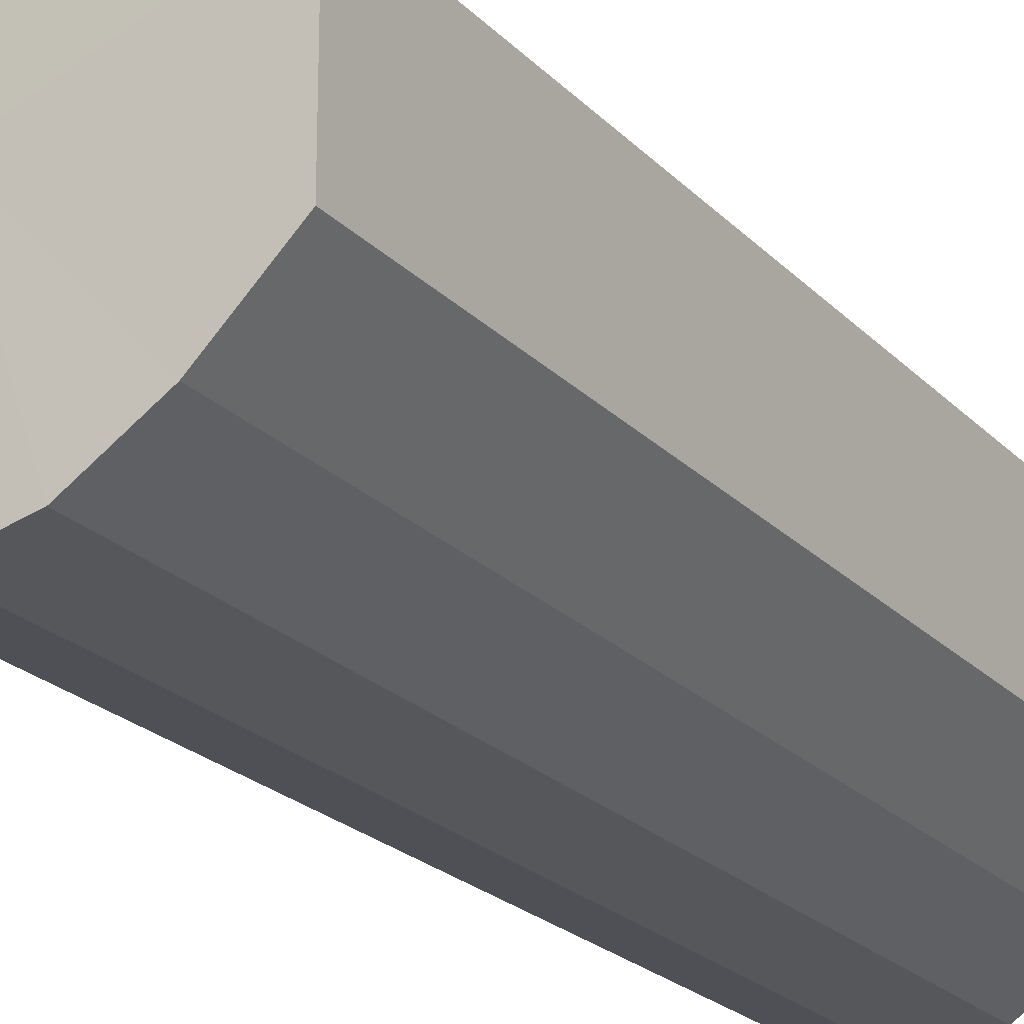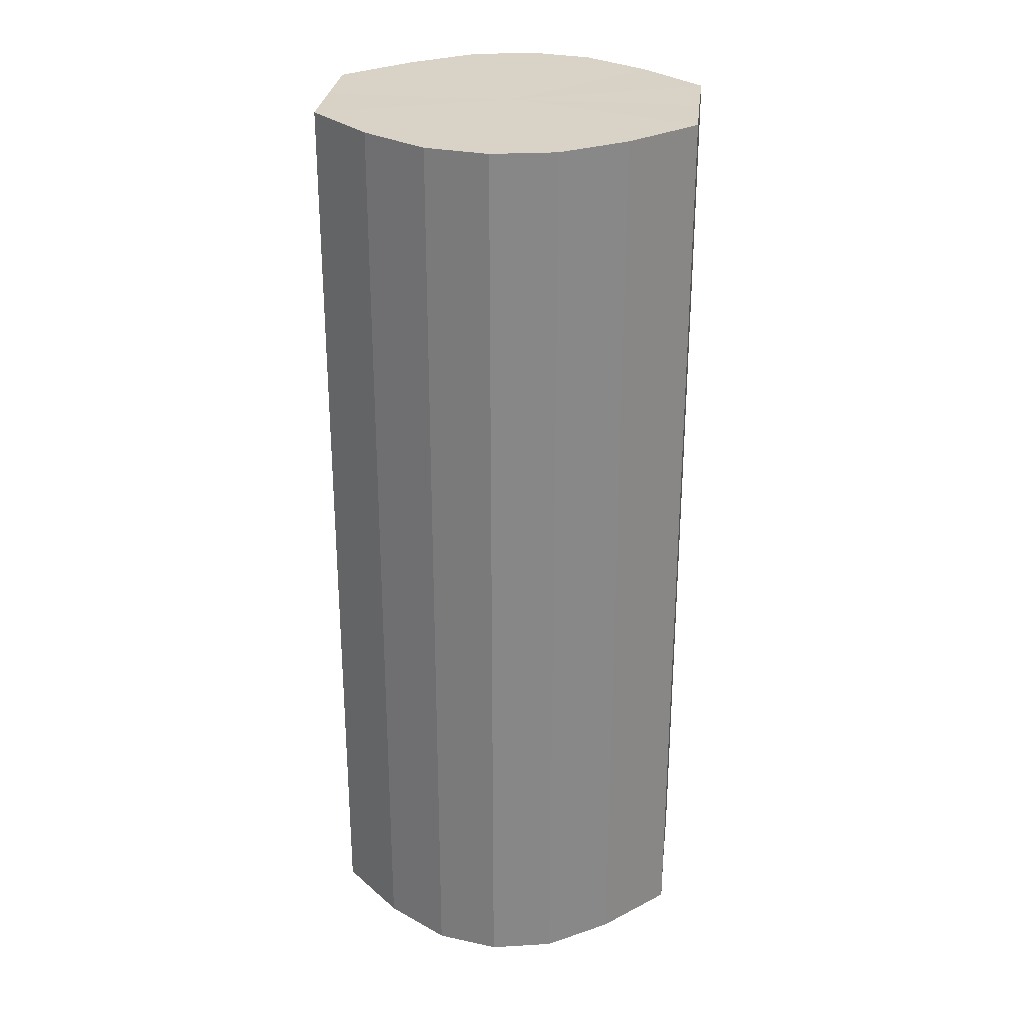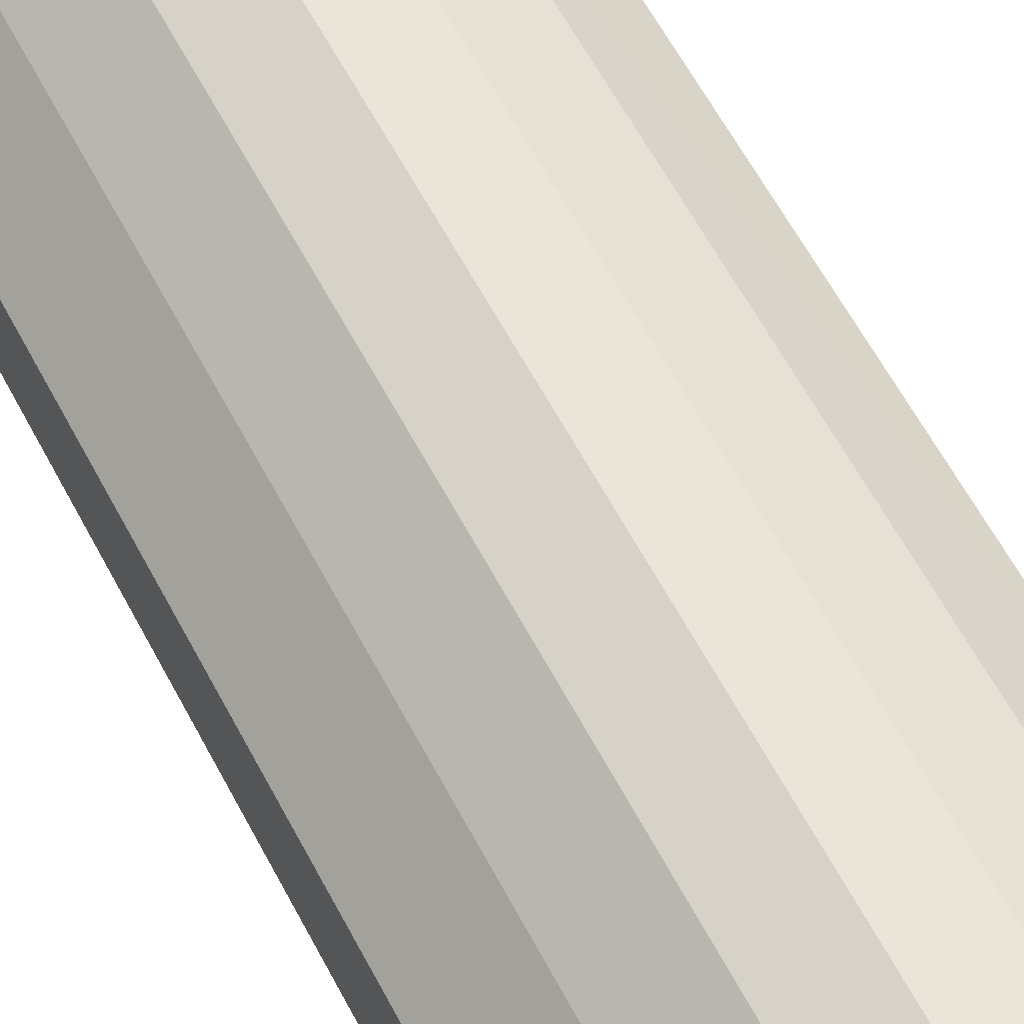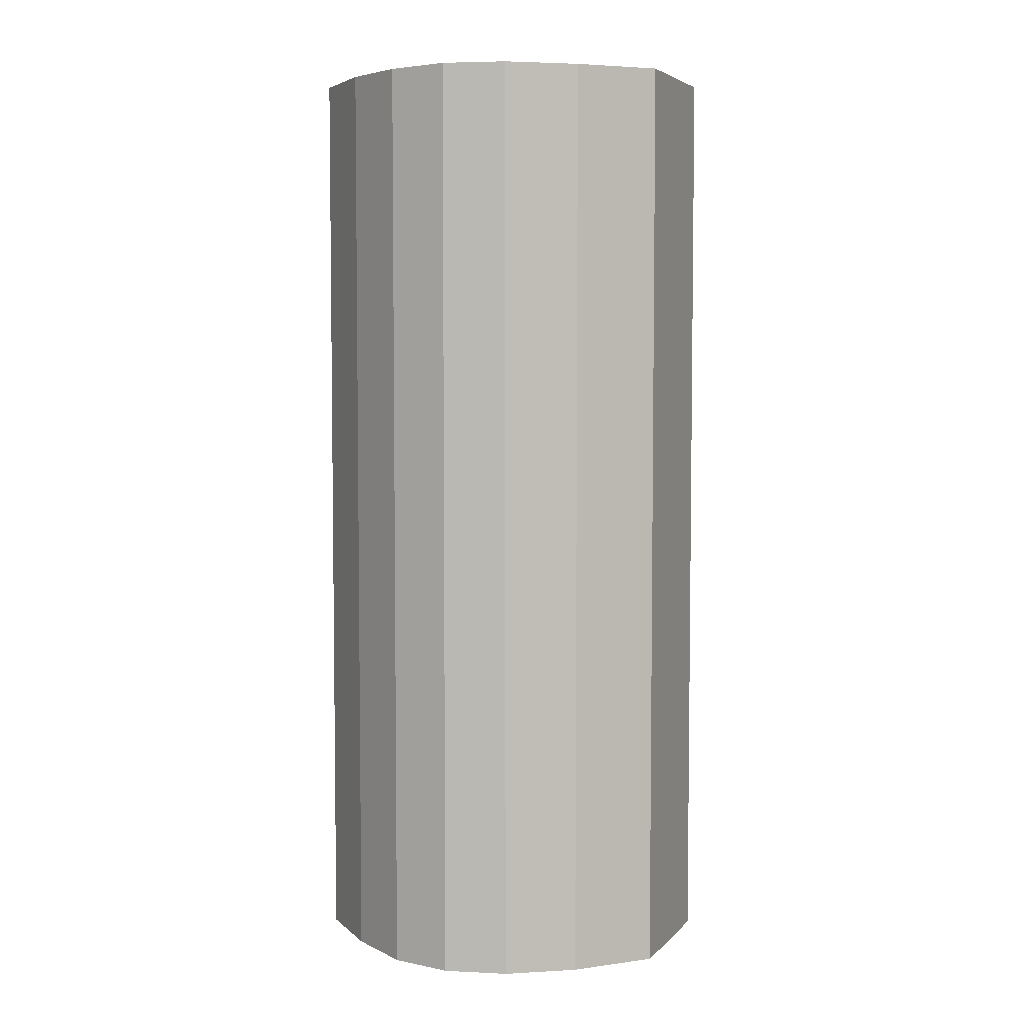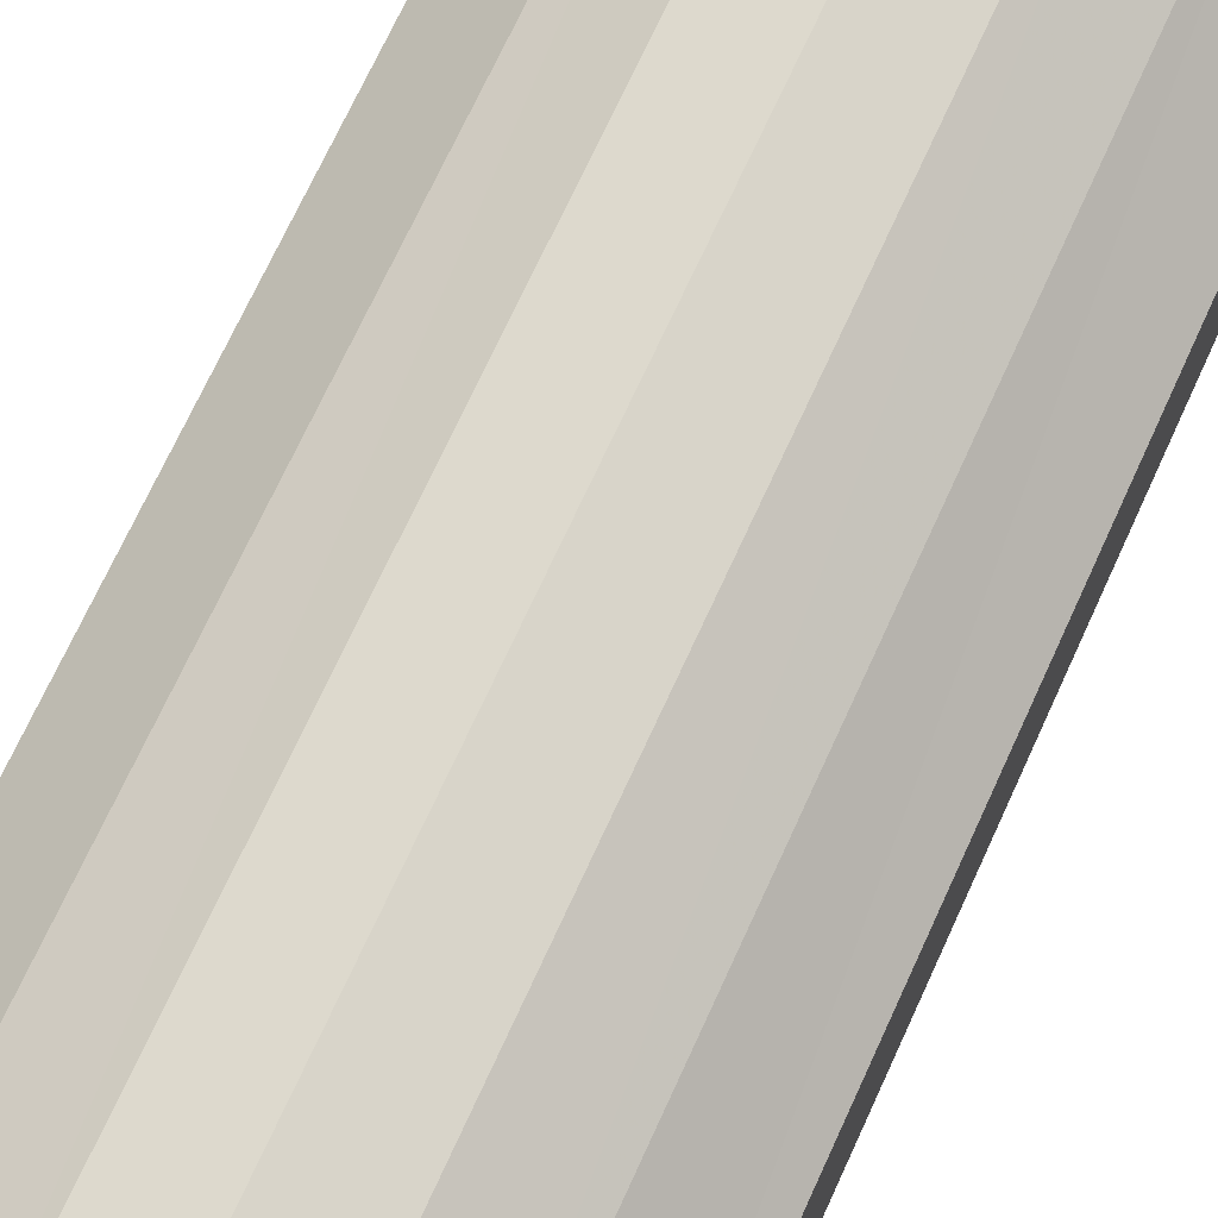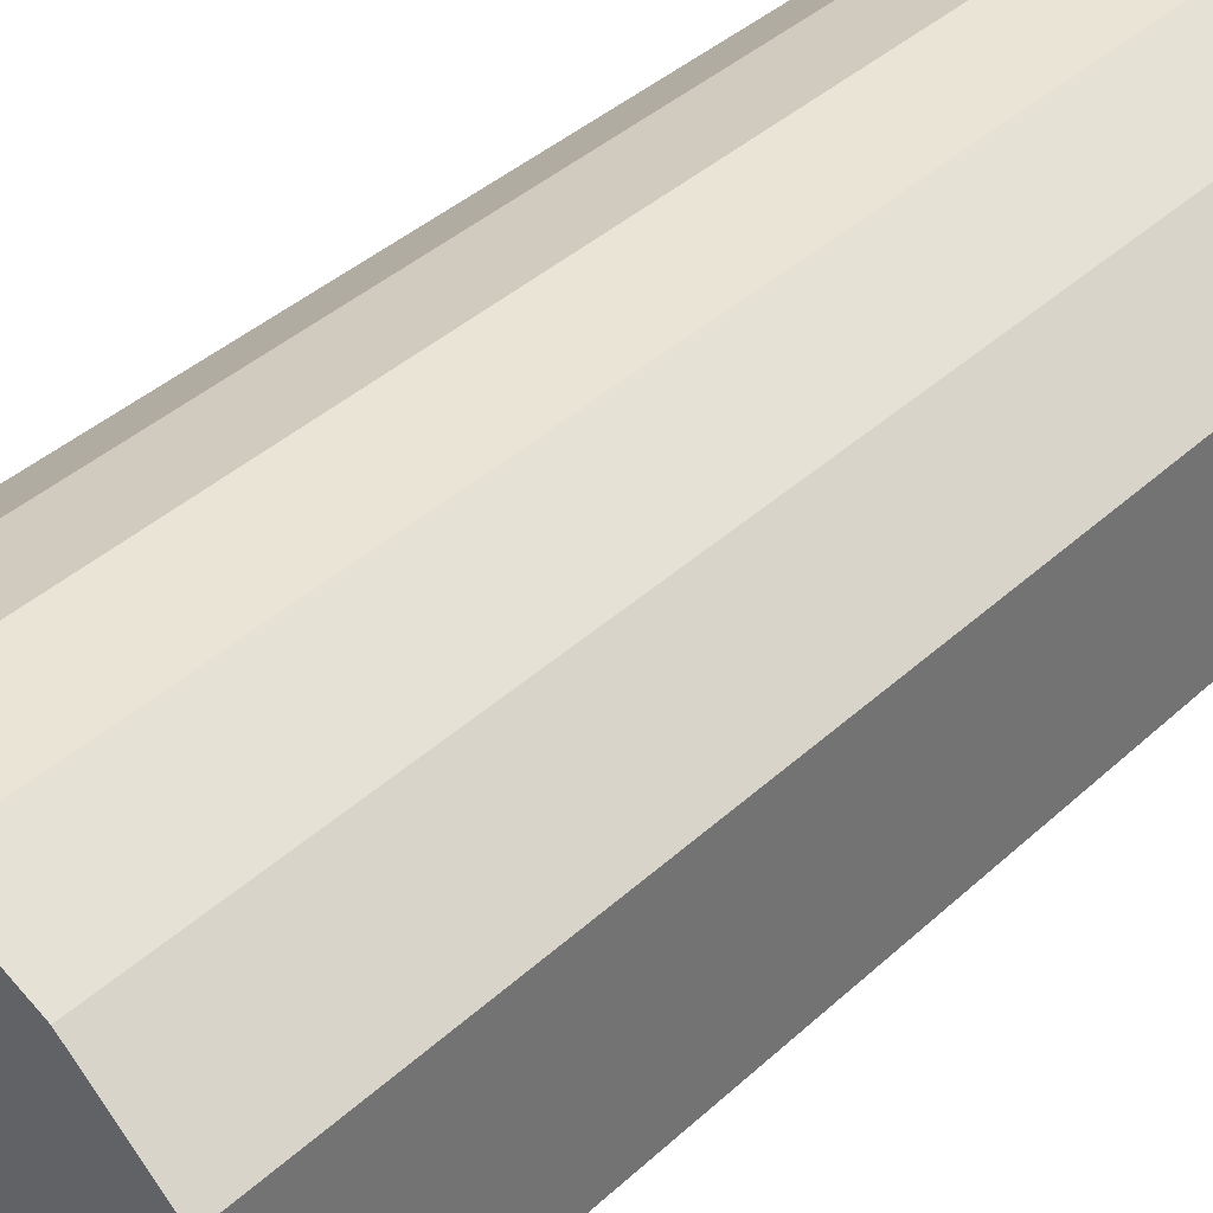
<metadata>
{"format":"obj","ext":"obj","renderer":"f3d","projection":"perspective","resolution":1024,"background":"white","views":[{"elev":-22.0,"azim":-149.4,"up":"+Z"},{"elev":27.9,"azim":6.6,"up":"+Y"},{"elev":64.1,"azim":151.6,"up":"+Z"},{"elev":4.9,"azim":-158.2,"up":"+Y"},{"elev":69.7,"azim":24.4,"up":"+Z"},{"elev":34.6,"azim":-141.8,"up":"+Z"}]}
</metadata>
<code>
o 22844
v 2160 1876 14.18
v 2160 1876 14.2
v 2160 1876 14.18
v 2160 1876 14.21
v 2160 1876 14.2
v 2160 1876 14.17
v 2160 1876 14.17
v 2160 1876 14.21
v 2160 1876 14.21
v 2160 1876 14.16
v 2160 1876 14.16
v 2160 1876 14.21
v 2160 1876 14.21
v 2160 1876 14.16
v 2160 1876 14.16
v 2160 1876 14.21
v 2160 1876 14.21
v 2160 1876 14.15
v 2160 1876 14.15
v 2160 1876 14.21
v 2160 1876 14.21
v 2160 1876 14.16
v 2160 1876 14.16
v 2160 1876 14.2
v 2160 1876 14.21
v 2160 1876 14.16
v 2160 1876 14.16
v 2160 1876 14.18
v 2160 1876 14.2
v 2160 1876 14.17
v 2160 1876 14.17
v 2160 1876 14.18
v 2160 1876 14.18
v 2160 1876 14.2
v 2160 1876 14.2
v 2160 1876 14.21
v 2160 1876 14.21
v 2160 1876 14.17
v 2160 1876 14.18
v 2160 1876 14.16
v 2160 1876 14.17
v 2160 1876 14.21
v 2160 1876 14.21
v 2160 1876 14.16
v 2160 1876 14.16
v 2160 1876 14.15
v 2160 1876 14.16
v 2160 1876 14.21
v 2160 1876 14.21
v 2160 1876 14.16
v 2160 1876 14.15
v 2160 1876 14.16
v 2160 1876 14.16
v 2160 1876 14.21
v 2160 1876 14.21
v 2160 1876 14.17
v 2160 1876 14.16
v 2160 1876 14.18
v 2160 1876 14.17
v 2160 1876 14.21
v 2160 1876 14.21
v 2160 1876 14.2
v 2160 1876 14.18
v 2160 1876 14.2
v 2160 1876 14.18
v 2160 1876 14.2
v 2160 1876 14.18
v 2160 1876 14.21
v 2160 1876 14.17
v 2160 1876 14.21
v 2160 1876 14.16
v 2160 1876 14.21
v 2160 1876 14.16
v 2160 1876 14.21
v 2160 1876 14.15
v 2160 1876 14.21
v 2160 1876 14.16
v 2160 1876 14.2
v 2160 1876 14.16
v 2160 1876 14.18
v 2160 1876 14.17
v 2160 1876 14.18
v 2160 1876 14.18
v 2160 1876 14.2
v 2160 1876 14.17
v 2160 1876 14.21
v 2160 1876 14.16
v 2160 1876 14.21
v 2160 1876 14.16
v 2160 1876 14.21
v 2160 1876 14.15
v 2160 1876 14.21
v 2160 1876 14.16
v 2160 1876 14.21
v 2160 1876 14.16
v 2160 1876 14.2
v 2160 1876 14.17
v 2160 1876 14.18
f 1 2 3
f 2 4 5
f 6 1 7
f 4 8 9
f 10 6 11
f 8 12 13
f 14 10 15
f 12 16 17
f 18 14 19
f 16 20 21
f 22 18 23
f 20 24 25
f 26 22 27
f 24 28 29
f 30 26 31
f 28 30 32
f 33 34 35
f 35 36 37
f 38 39 33
f 40 41 38
f 37 42 43
f 44 45 40
f 46 47 44
f 43 48 49
f 50 51 46
f 52 53 50
f 49 54 55
f 56 57 52
f 58 59 56
f 55 60 61
f 62 63 58
f 61 64 62
f 65 66 67
f 65 68 66
f 65 67 69
f 65 70 68
f 65 69 71
f 65 72 70
f 65 71 73
f 65 74 72
f 65 73 75
f 65 76 74
f 65 75 77
f 65 78 76
f 65 77 79
f 65 80 78
f 65 79 81
f 65 81 80
f 82 83 84
f 82 85 83
f 82 84 86
f 82 87 85
f 82 86 88
f 82 89 87
f 82 88 90
f 82 91 89
f 82 90 92
f 82 93 91
f 82 92 94
f 82 95 93
f 82 94 96
f 82 97 95
f 82 96 98
f 82 98 97

</code>
